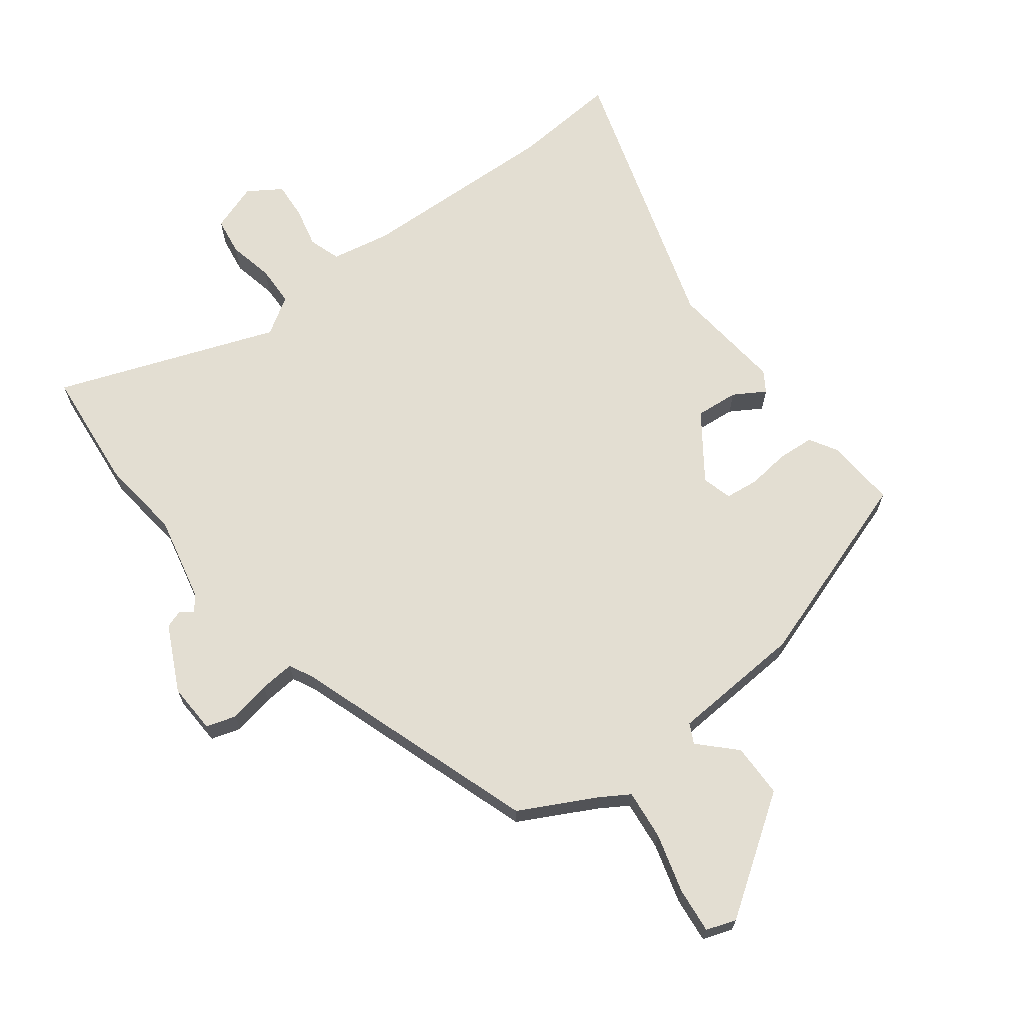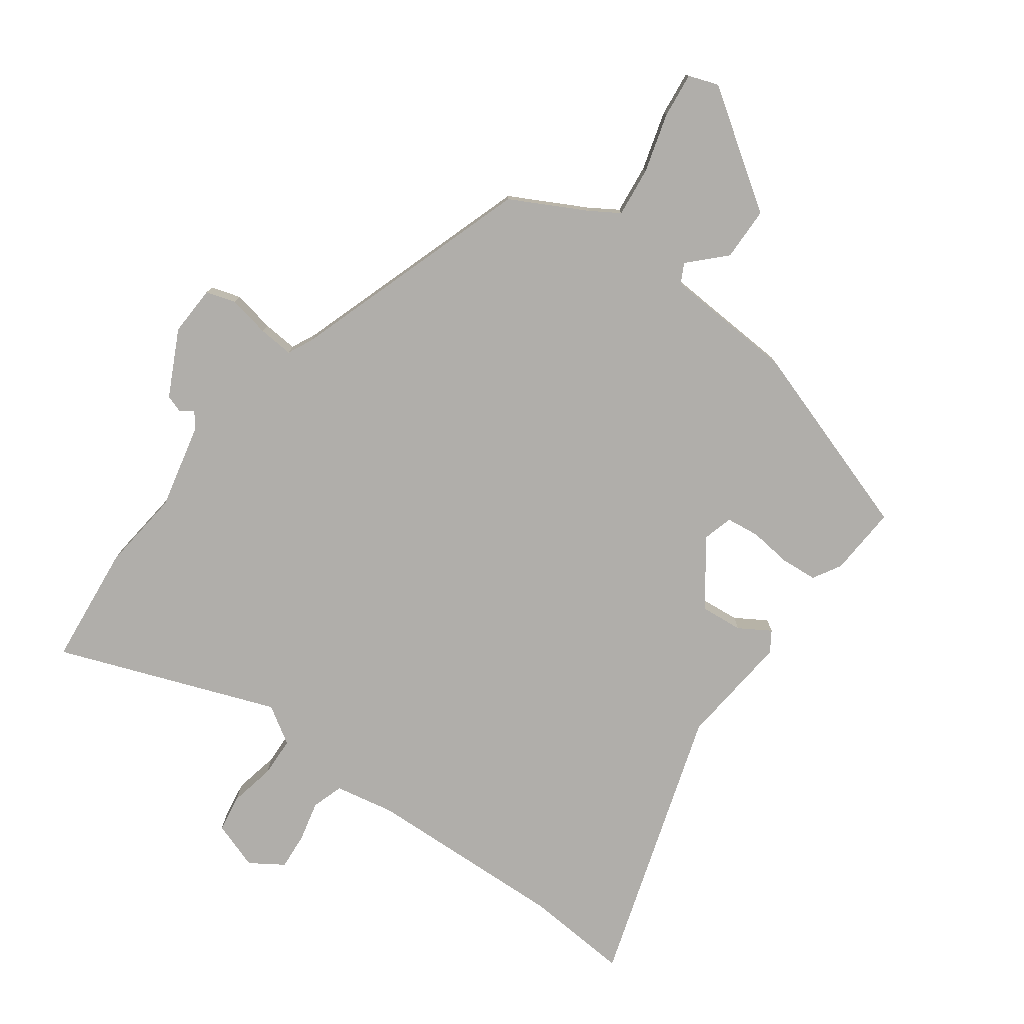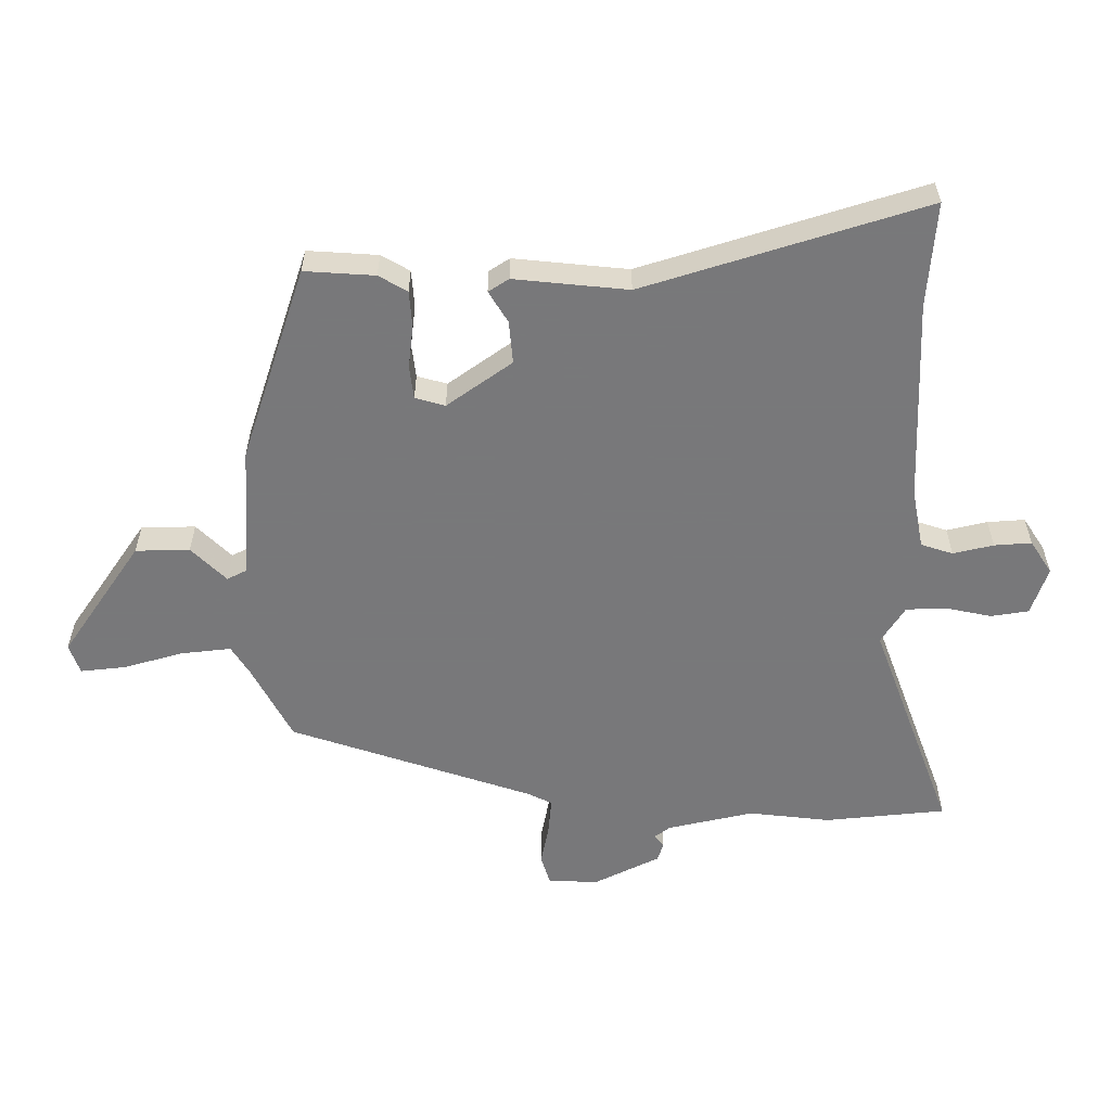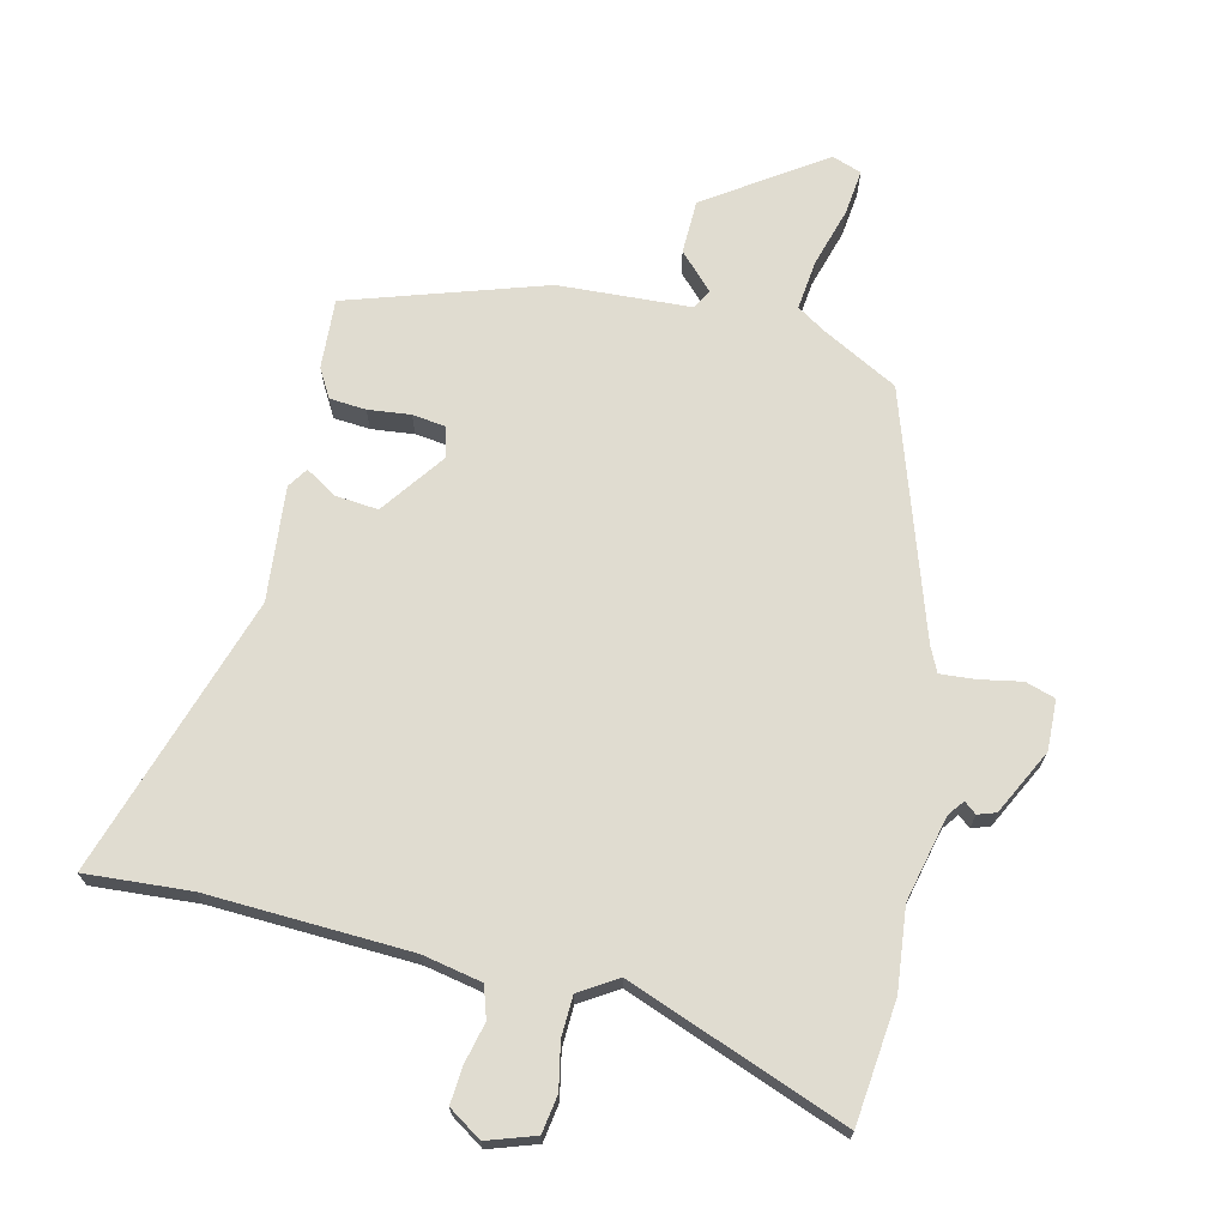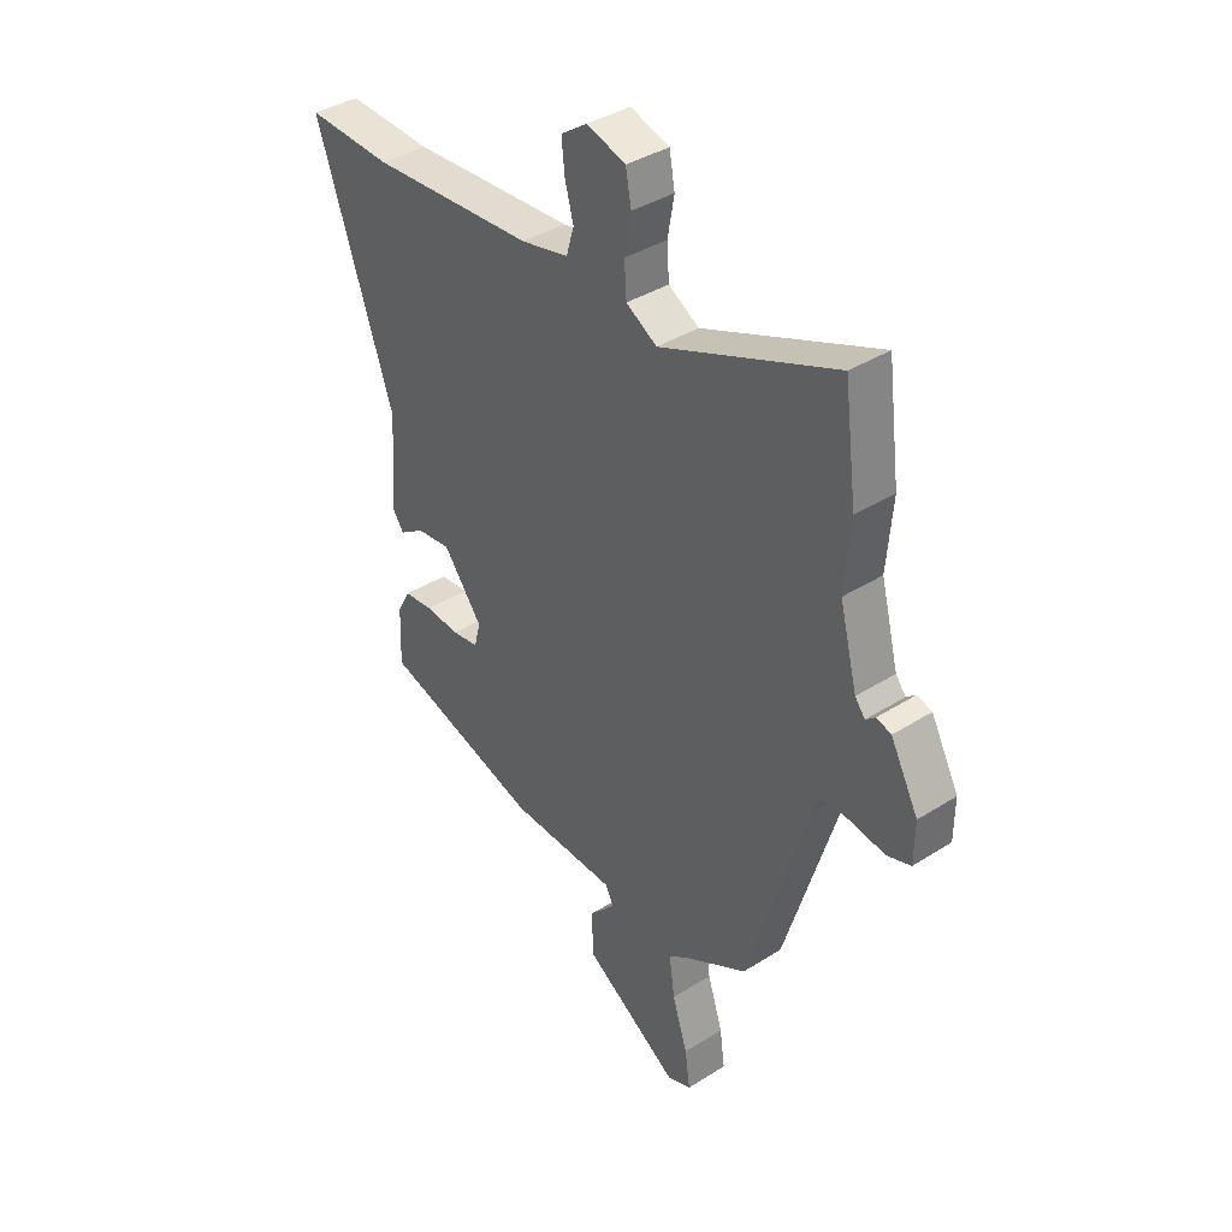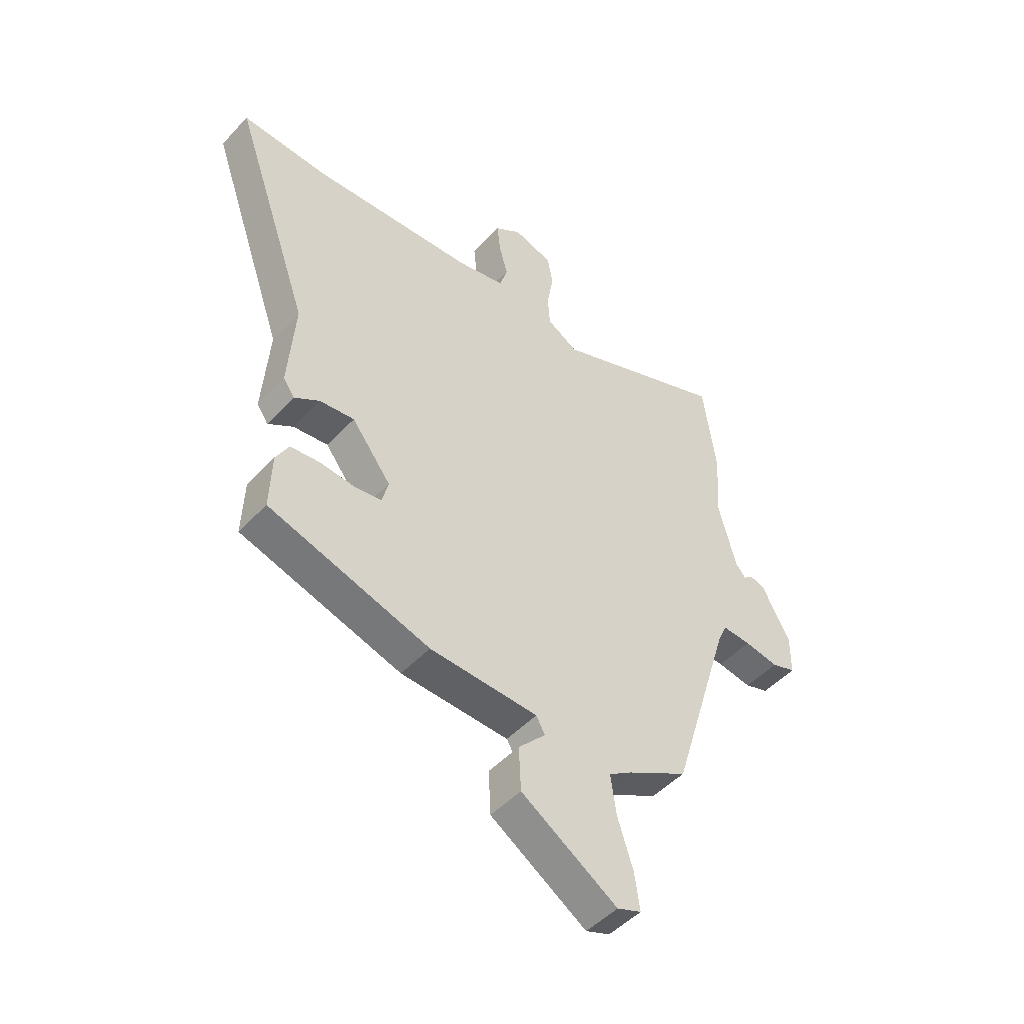
<metadata>
{"format":"obj","ext":"obj","renderer":"f3d","projection":"perspective","resolution":1024,"background":"white","views":[{"elev":67.4,"azim":141.0,"up":"+Y"},{"elev":-77.8,"azim":142.4,"up":"+Y"},{"elev":-57.6,"azim":-91.6,"up":"+Y"},{"elev":69.7,"azim":12.0,"up":"+Y"},{"elev":38.2,"azim":51.2,"up":"+Z"},{"elev":-48.6,"azim":-40.6,"up":"+Z"}]}
</metadata>
<code>
v 0.483 0.07 0.633
v 0.508 0.07 0.441
v 0.497 0.07 0.31
v 0.532 0.07 0.174
v 0.552 0.07 0.149
v 0.571 0.07 0.165
v 0.6 0.07 0.156
v 0.655 0.07 0.053
v 0.654 0.07 -0.027
v 0.607 0.07 -0.043
v 0.54 0.07 -0.032
v 0.484 0.07 -0.029
v 0.466 0.07 -0.069
v 0.347 0.07 -0.46
v 0.228 0.07 -0.527
v 0.183 0.07 -0.557
v 0.194 0.07 -0.636
v 0.224 0.07 -0.73
v 0.234 0.07 -0.802
v 0.187 0.07 -0.82
v -0.001 0.07 -0.699
v -0.005 0.07 -0.613
v 0.048 0.07 -0.556
v 0.031 0.07 -0.525
v -0.181 0.07 -0.518
v -0.496 0.07 -0.424
v -0.492 0.07 -0.312
v -0.467 0.07 -0.266
v -0.409 0.07 -0.26
v -0.341 0.07 -0.266
v -0.288 0.07 -0.258
v -0.276 0.07 -0.21
v -0.353 0.07 -0.109
v -0.421 0.07 -0.117
v -0.47 0.07 -0.149
v -0.492 0.07 -0.117
v -0.479 0.07 0.065
v -0.632 0.07 0.506
v -0.464 0.07 0.498
v -0.141 0.07 0.519
v -0.047 0.07 0.54
v -0.032 0.07 0.591
v -0.049 0.07 0.655
v -0.055 0.07 0.714
v -0.003 0.07 0.75
v 0.074 0.07 0.726
v 0.085 0.07 0.666
v 0.072 0.07 0.593
v 0.076 0.07 0.529
v 0.137 0.07 0.493
v 0.483 0 0.633
v 0.508 0 0.441
v 0.497 0 0.31
v 0.532 0 0.174
v 0.552 0 0.149
v 0.571 0 0.165
v 0.6 0 0.156
v 0.655 0 0.053
v 0.654 0 -0.027
v 0.607 0 -0.043
v 0.54 0 -0.032
v 0.484 0 -0.029
v 0.466 0 -0.069
v 0.347 0 -0.46
v 0.228 0 -0.527
v 0.183 0 -0.557
v 0.194 0 -0.636
v 0.224 0 -0.73
v 0.234 0 -0.802
v 0.187 0 -0.82
v -0.001 0 -0.699
v -0.005 0 -0.613
v 0.048 0 -0.556
v 0.031 0 -0.525
v -0.181 0 -0.518
v -0.496 0 -0.424
v -0.492 0 -0.312
v -0.467 0 -0.266
v -0.409 0 -0.26
v -0.341 0 -0.266
v -0.288 0 -0.258
v -0.276 0 -0.21
v -0.353 0 -0.109
v -0.421 0 -0.117
v -0.47 0 -0.149
v -0.492 0 -0.117
v -0.479 0 0.065
v -0.632 0 0.506
v -0.464 0 0.498
v -0.141 0 0.519
v -0.047 0 0.54
v -0.032 0 0.591
v -0.049 0 0.655
v -0.055 0 0.714
v -0.003 0 0.75
v 0.074 0 0.726
v 0.085 0 0.666
v 0.072 0 0.593
v 0.076 0 0.529
v 0.137 0 0.493
f 46 47 48
f 45 46 48
f 44 45 48
f 43 44 48
f 42 43 48
f 41 42 48 49
f 40 41 49 50
f 37 38 39
f 37 39 40 50
f 37 50 1
f 36 37 1
f 35 36 1
f 34 35 1
f 28 29 30
f 27 28 30
f 26 27 30
f 25 26 30
f 24 25 30
f 24 30 31
f 21 22 23
f 20 21 23
f 19 20 23
f 18 19 23
f 17 18 23
f 16 17 23 24
f 24 31 32
f 16 24 32
f 15 16 32
f 9 10 11
f 8 9 11
f 7 8 11
f 6 7 11
f 5 6 11
f 4 5 11 12
f 3 4 12 13
f 1 2 3
f 34 1 3
f 33 34 3
f 15 32 33
f 14 15 33
f 13 14 33
f 3 13 33
f 98 97 96
f 98 96 95
f 98 95 94
f 98 94 93
f 98 93 92
f 99 98 92 91
f 100 99 91 90
f 89 88 87
f 100 90 89 87
f 51 100 87
f 51 87 86
f 51 86 85
f 51 85 84
f 80 79 78
f 80 78 77
f 80 77 76
f 80 76 75
f 80 75 74
f 81 80 74
f 73 72 71
f 73 71 70
f 73 70 69
f 73 69 68
f 73 68 67
f 74 73 67 66
f 82 81 74
f 82 74 66
f 82 66 65
f 61 60 59
f 61 59 58
f 61 58 57
f 61 57 56
f 61 56 55
f 62 61 55 54
f 63 62 54 53
f 53 52 51
f 53 51 84
f 53 84 83
f 83 82 65
f 83 65 64
f 83 64 63
f 83 63 53
f 1 51 52 2
f 2 52 53 3
f 3 53 54 4
f 4 54 55 5
f 5 55 56 6
f 6 56 57 7
f 7 57 58 8
f 8 58 59 9
f 9 59 60 10
f 10 60 61 11
f 11 61 62 12
f 12 62 63 13
f 13 63 64 14
f 14 64 65 15
f 15 65 66 16
f 16 66 67 17
f 17 67 68 18
f 18 68 69 19
f 19 69 70 20
f 20 70 71 21
f 21 71 72 22
f 22 72 73 23
f 23 73 74 24
f 24 74 75 25
f 25 75 76 26
f 26 76 77 27
f 27 77 78 28
f 28 78 79 29
f 29 79 80 30
f 30 80 81 31
f 31 81 82 32
f 32 82 83 33
f 33 83 84 34
f 34 84 85 35
f 35 85 86 36
f 36 86 87 37
f 37 87 88 38
f 38 88 89 39
f 39 89 90 40
f 40 90 91 41
f 41 91 92 42
f 42 92 93 43
f 43 93 94 44
f 44 94 95 45
f 45 95 96 46
f 46 96 97 47
f 47 97 98 48
f 48 98 99 49
f 49 99 100 50
f 50 100 51 1

</code>
